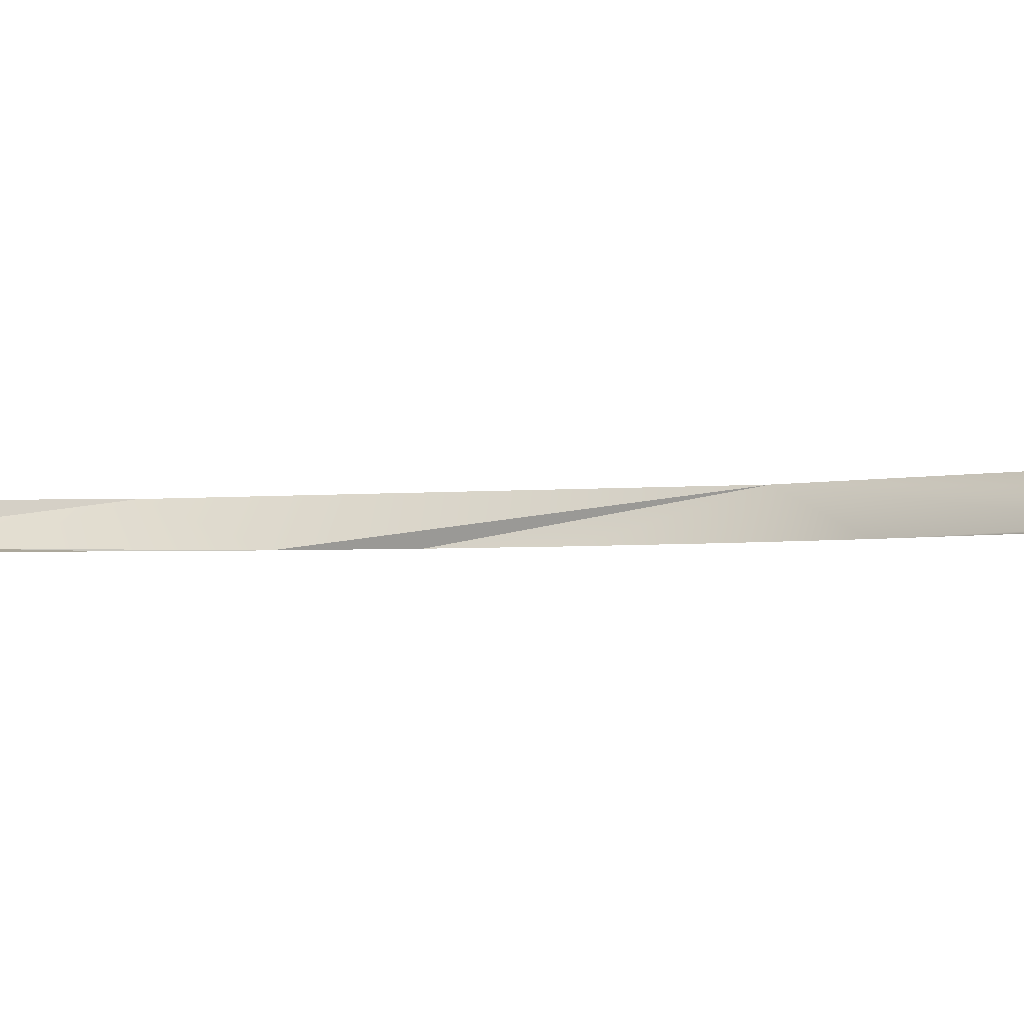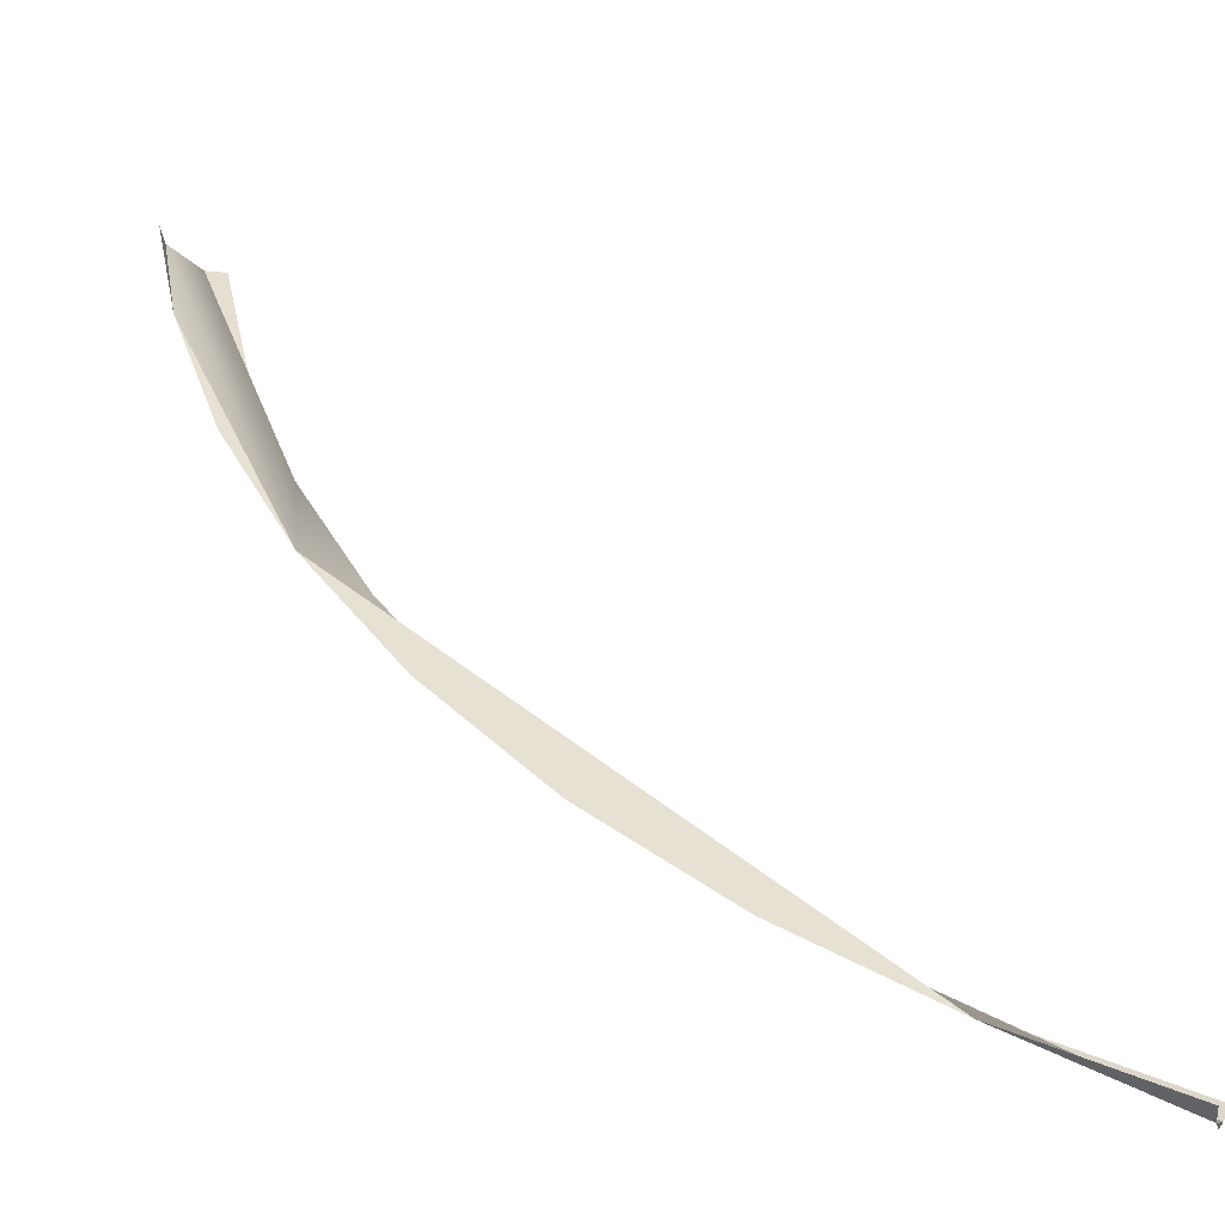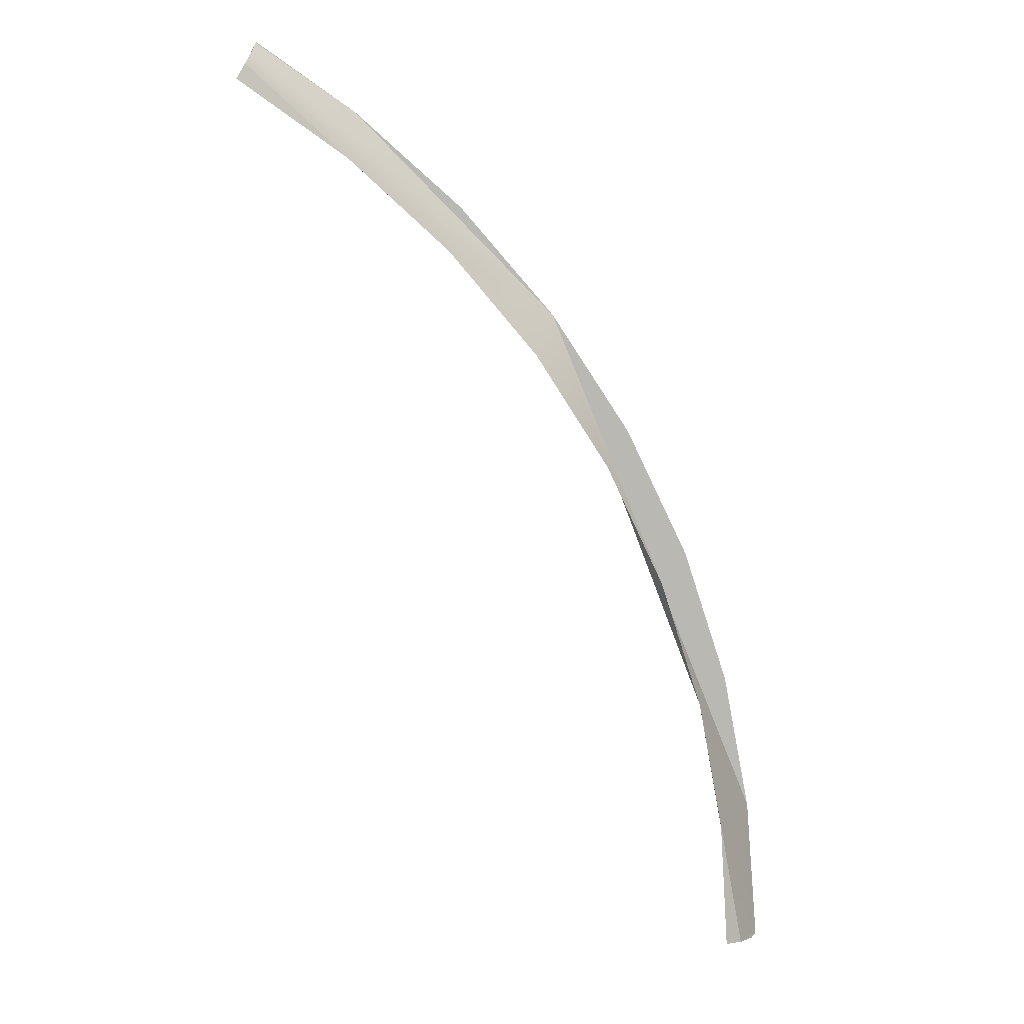
<metadata>
{"format":"obj","ext":"obj","renderer":"f3d","projection":"perspective","resolution":1024,"background":"white","views":[{"elev":-2.5,"azim":-88.4,"up":"+Y"},{"elev":39.6,"azim":113.2,"up":"+Y"},{"elev":7.1,"azim":-13.4,"up":"+Z"}]}
</metadata>
<code>
o mesh73/mesh73-geometry#mesh73-geometry
v 0.4476 -0.4332 0.4041
v 0.4317 -0.4332 0.4199
v 0.4401 -0.4332 0.4126
v 0.4239 -0.4345 0.4248
v 0.4229 -0.4365 0.4231
v 0.4241 -0.4332 0.4251
v 0.4384 -0.4368 0.4092
v 0.4235 -0.4357 0.4241
v 0.4453 -0.4368 0.4011
v 0.4306 -0.4368 0.4161
v 0.4512 -0.4368 0.3921
v 0.4222 -0.4368 0.4219
v 0.4558 -0.4368 0.3825
v 0.4592 -0.4368 0.3724
v 0.4647 -0.4332 0.3627
v 0.4631 -0.4365 0.3519
v 0.4539 -0.4332 0.3946
v 0.4651 -0.4345 0.3519
v 0.4611 -0.4368 0.3621
v 0.459 -0.4332 0.3844
v 0.4643 -0.4357 0.3519
v 0.4654 -0.4332 0.3519
v 0.4617 -0.4368 0.3519
v 0.4626 -0.4332 0.3736
f 1 2 3
f 3 2 1
f 1 4 2
f 2 4 1
f 1 5 4
f 4 5 1
f 2 4 6
f 6 4 2
f 1 7 5
f 5 7 1
f 5 8 4
f 4 8 5
f 1 9 7
f 7 9 1
f 5 7 10
f 10 7 5
f 11 9 1
f 1 9 11
f 10 12 5
f 5 12 10
f 13 11 1
f 1 11 13
f 14 13 1
f 1 13 14
f 15 14 1
f 1 14 15
f 15 16 14
f 14 16 15
f 17 15 1
f 1 15 17
f 18 16 15
f 15 16 18
f 16 19 14
f 14 19 16
f 15 17 20
f 20 17 15
f 18 21 16
f 16 21 18
f 18 15 22
f 22 15 18
f 16 23 19
f 19 23 16
f 15 20 24
f 24 20 15

</code>
